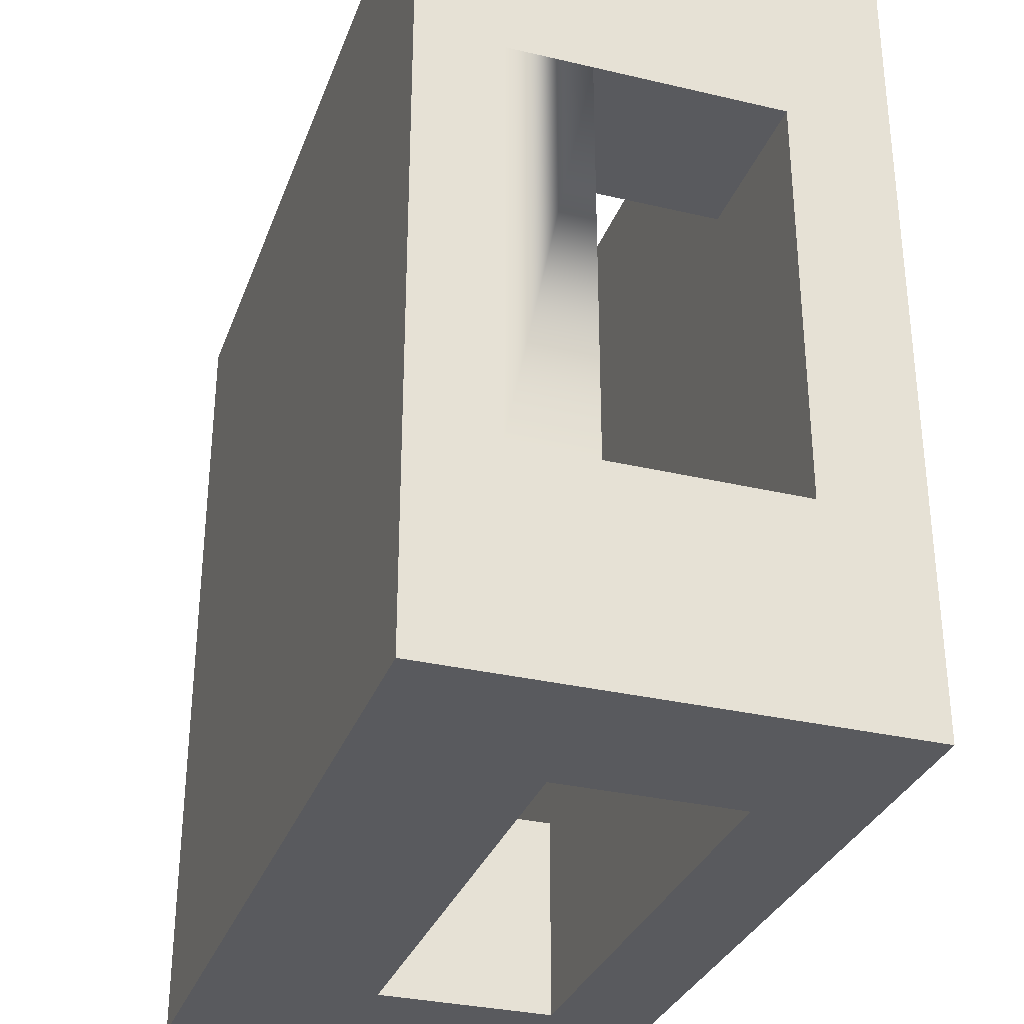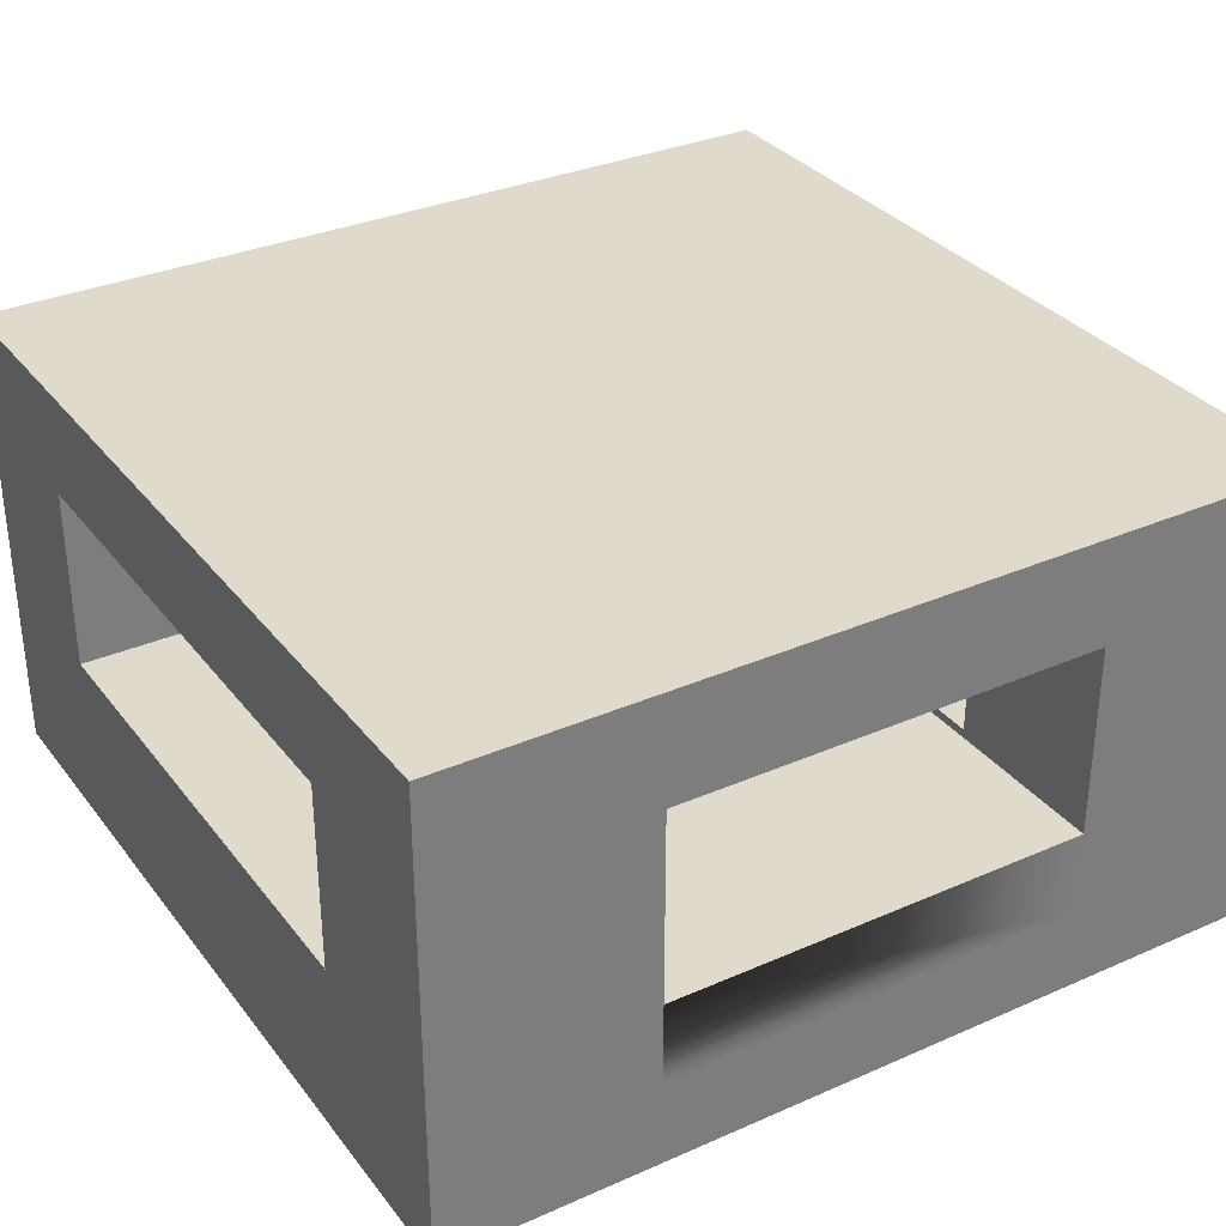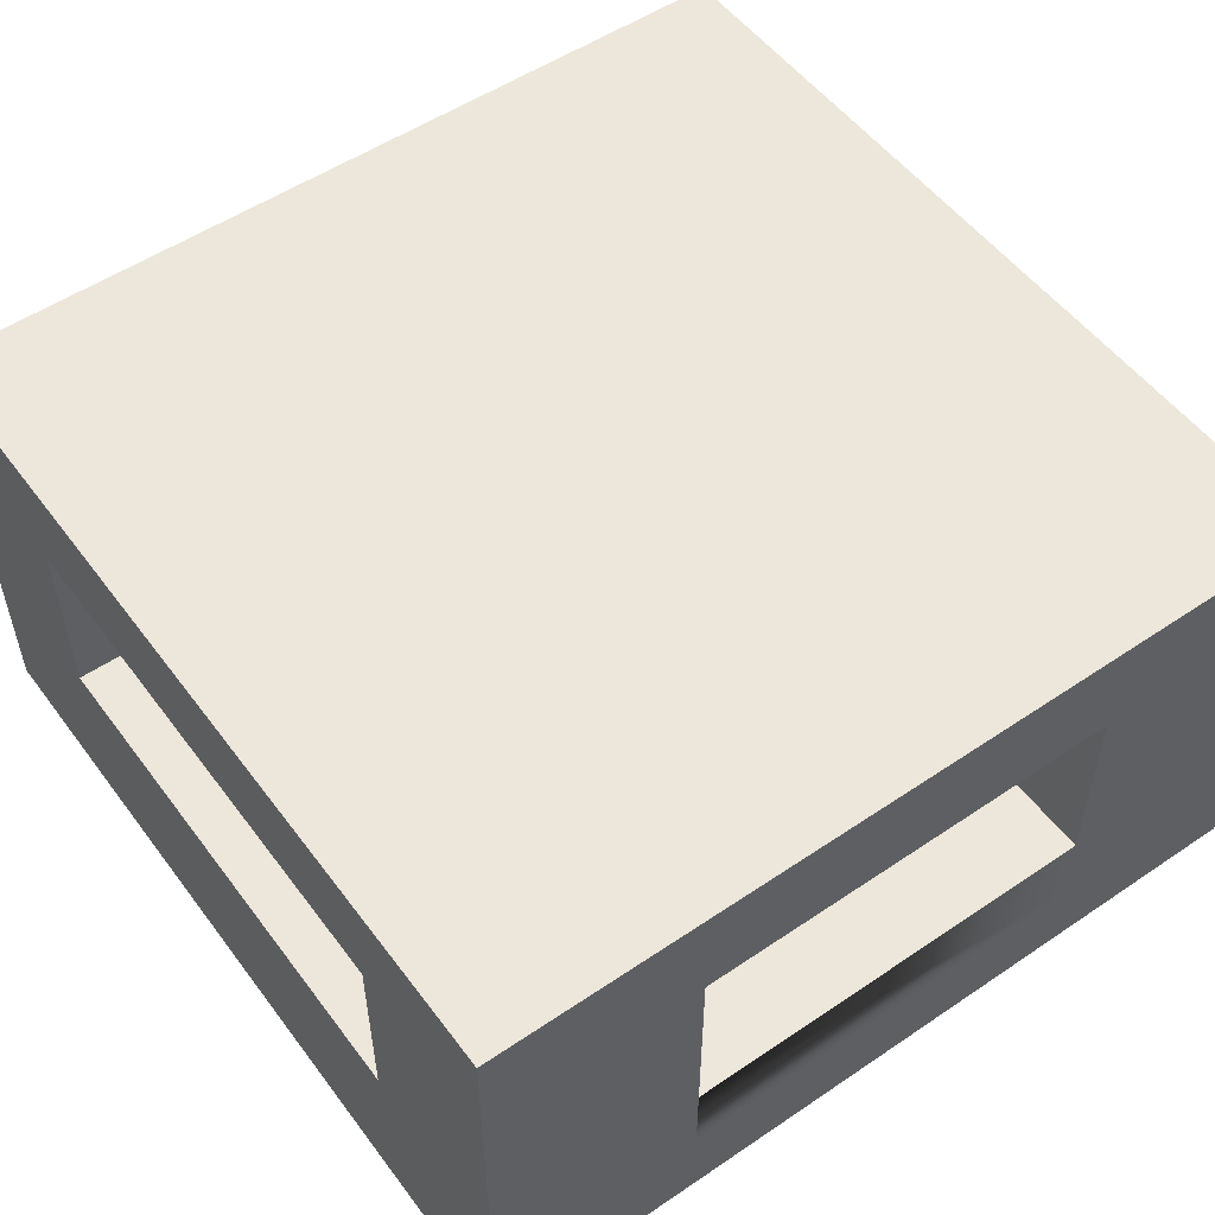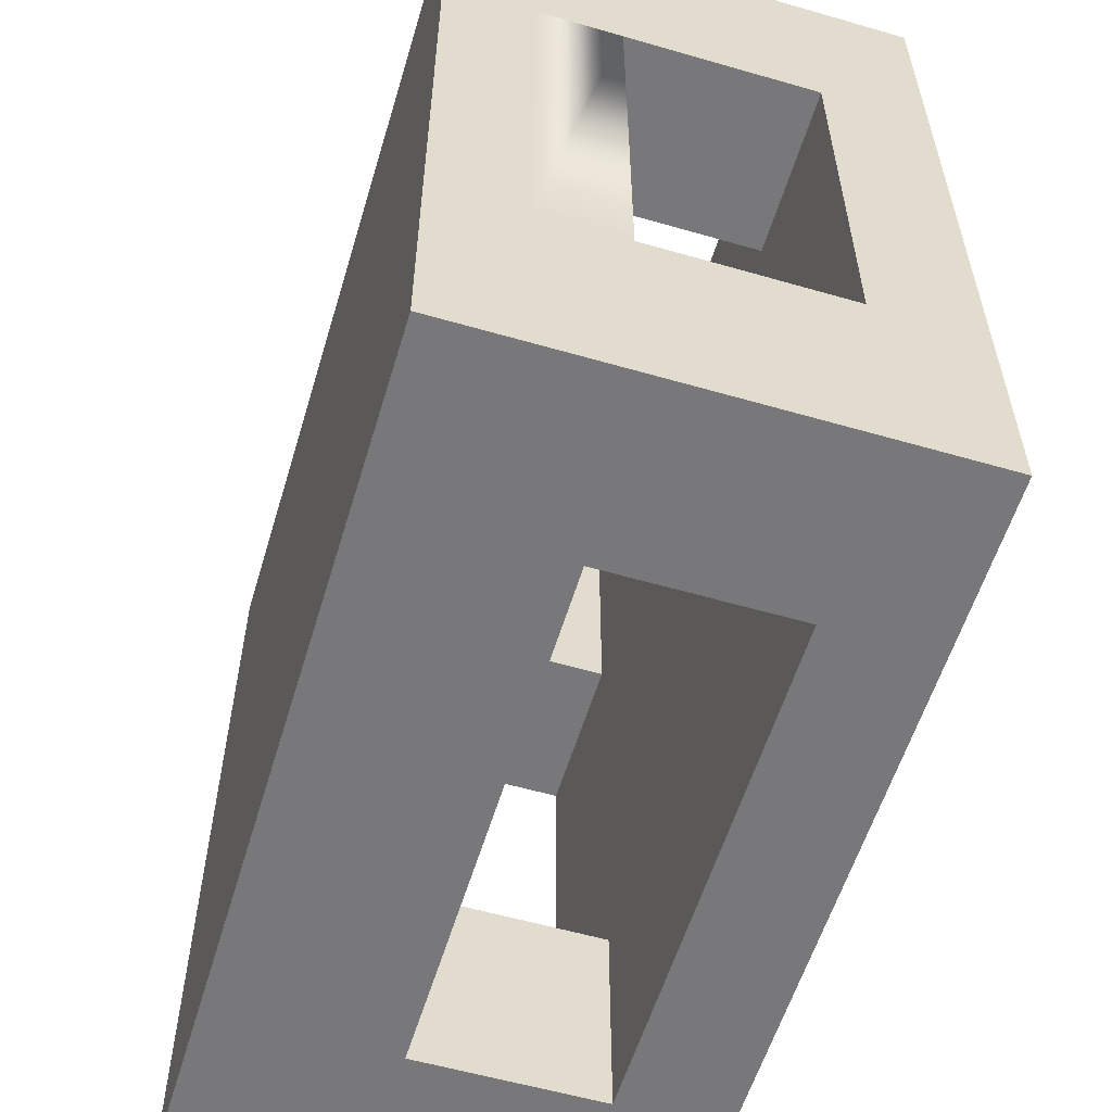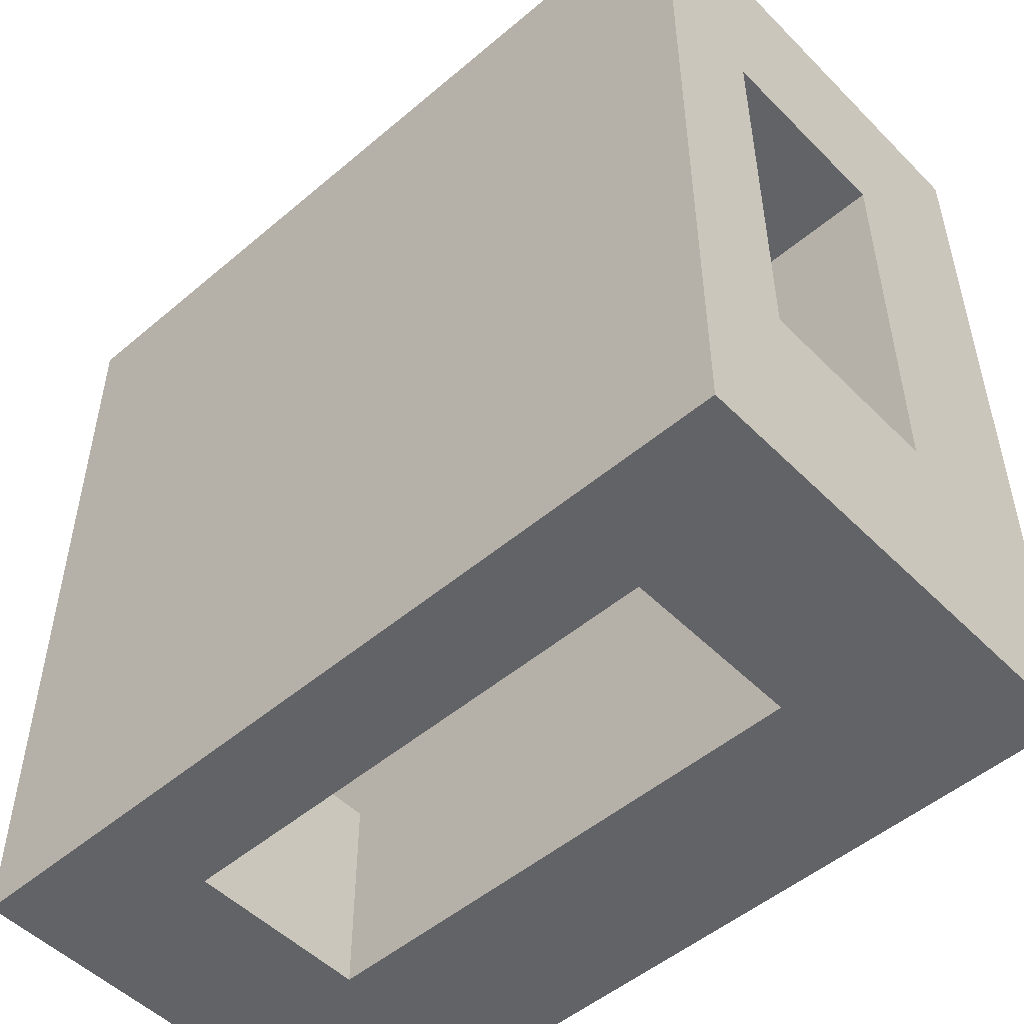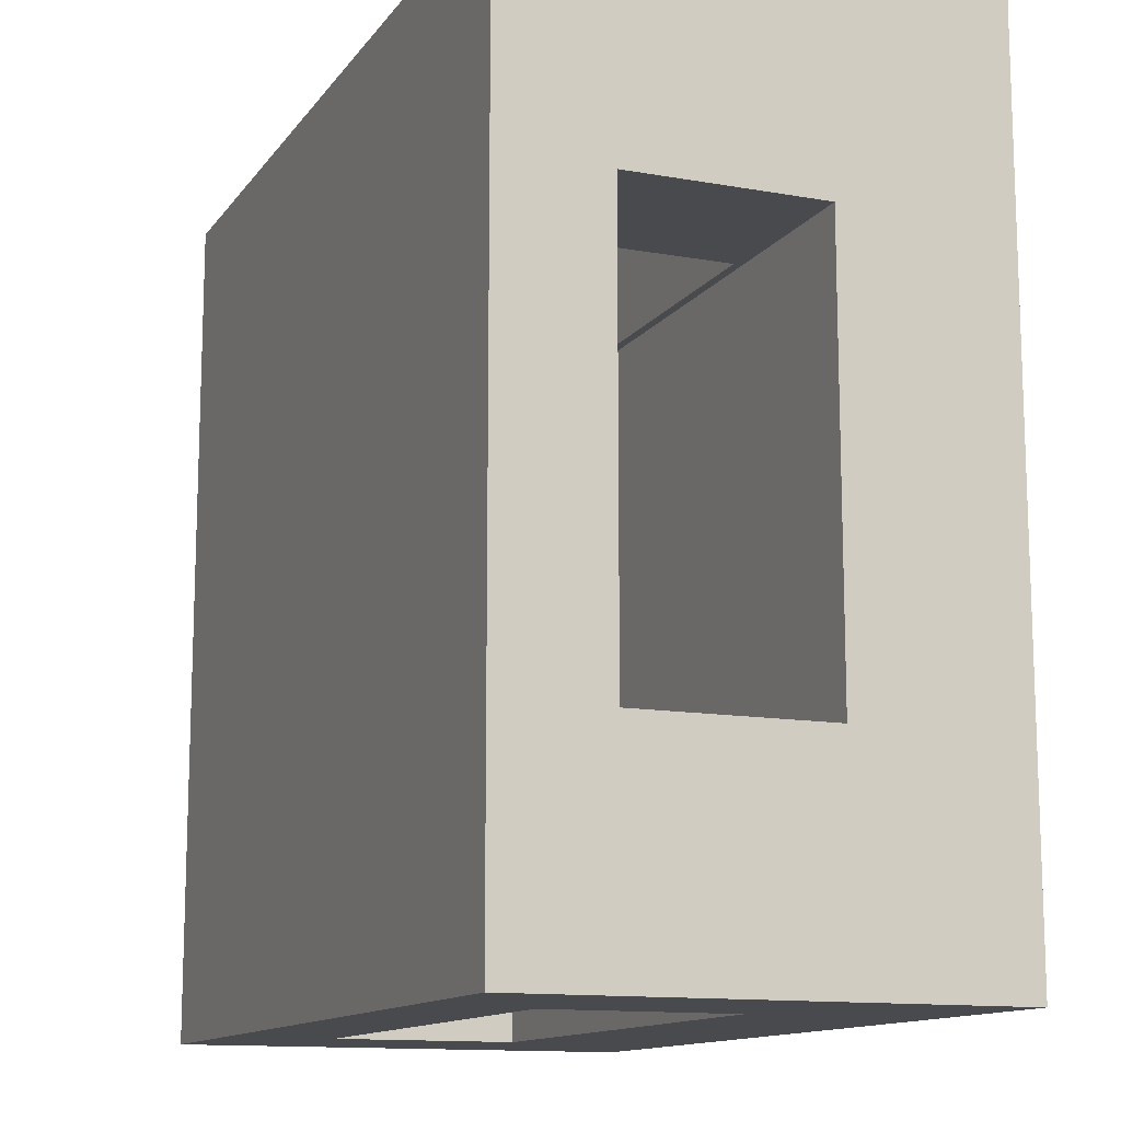
<metadata>
{"format":"obj","ext":"obj","renderer":"f3d","projection":"perspective","resolution":1024,"background":"white","views":[{"elev":-31.8,"azim":71.6,"up":"+Z"},{"elev":32.5,"azim":58.6,"up":"+Y"},{"elev":53.2,"azim":54.1,"up":"+Y"},{"elev":-57.5,"azim":73.3,"up":"+Z"},{"elev":-50.9,"azim":-137.3,"up":"+Z"},{"elev":-12.8,"azim":-112.4,"up":"+Z"}]}
</metadata>
<code>
o Mesh1_Group1_Model.214
v 3 0 -3
v 3 0.3 -0.75
v 3 0 0
v 3 0.3 -2.25
v 3 0.6 -2.25
v 3 1.275 -2.25
v 3 1.65 -3
v 3 1.275 -0.75
v 3 1.65 0
v 2.407 0.63 0
v 0 0 0
v 0.5934 0.63 0
v 0 1.65 0
v 0.5934 1.275 0
v 0.5934 0.63 -0.75
v 0.5934 1.275 -0.75
v 2.407 0.63 -0.75
v 2.407 1.275 -0.75
v 3 0.6 -0.75
v 0 0.6 -0.75
v 0 1.275 -0.75
v 2.407 1.275 0
v 0 1.65 -3
v 0.5934 1.275 -3
v 0.5934 0.63 -3
v 0 0 -3
v 2.407 0.63 -3
v 0.5934 0.63 -2.25
v 2.407 0.63 -2.25
v 0 1.275 -2.25
v 0 0.6 -2.25
v 2.407 1.275 -2.25
v 0.5934 1.275 -2.25
v 0 0.3 -0.75
v 0 0.3 -2.25
v 2.407 1.275 -3
f 1 2 3
f 2 1 4
f 4 1 5
f 5 1 6
f 7 6 1
f 7 8 6
f 9 8 7
f 8 9 3
f 10 3 9
f 3 10 11
f 12 11 10
f 11 12 13
f 13 12 14
f 16 12 15
f 15 17 19
f 15 10 17
f 17 22 18
f 10 9 22
f 22 9 14
f 13 14 9
f 7 13 9
f 24 23 7
f 25 23 24
f 25 26 23
f 26 25 1
f 1 25 27
f 29 25 28
f 31 5 28
f 30 23 31
f 21 23 30
f 21 13 23
f 13 21 11
f 34 11 21
f 11 34 26
f 26 34 35
f 8 2 19
f 8 3 2
f 26 35 31
f 26 31 23
f 34 21 20
f 26 3 11
f 16 33 32
f 28 24 33
f 7 36 24
f 7 27 36
f 27 7 1
f 32 27 29
f 16 14 12
f 17 18 8
f 20 21 15
f 21 16 15
f 17 8 19
f 20 15 19
f 15 12 10
f 17 10 22
f 7 23 13
f 29 27 25
f 33 30 28
f 30 31 28
f 5 6 29
f 6 32 29
f 5 29 28
f 26 1 3
f 6 8 18
f 18 22 14
f 16 21 30
f 18 14 16
f 32 6 18
f 24 36 32
f 16 30 33
f 33 24 32
f 32 18 16
f 28 25 24
f 32 36 27
f 31 34 20
f 5 20 19
f 19 4 5
f 31 35 34
f 5 31 20
f 19 2 4

</code>
